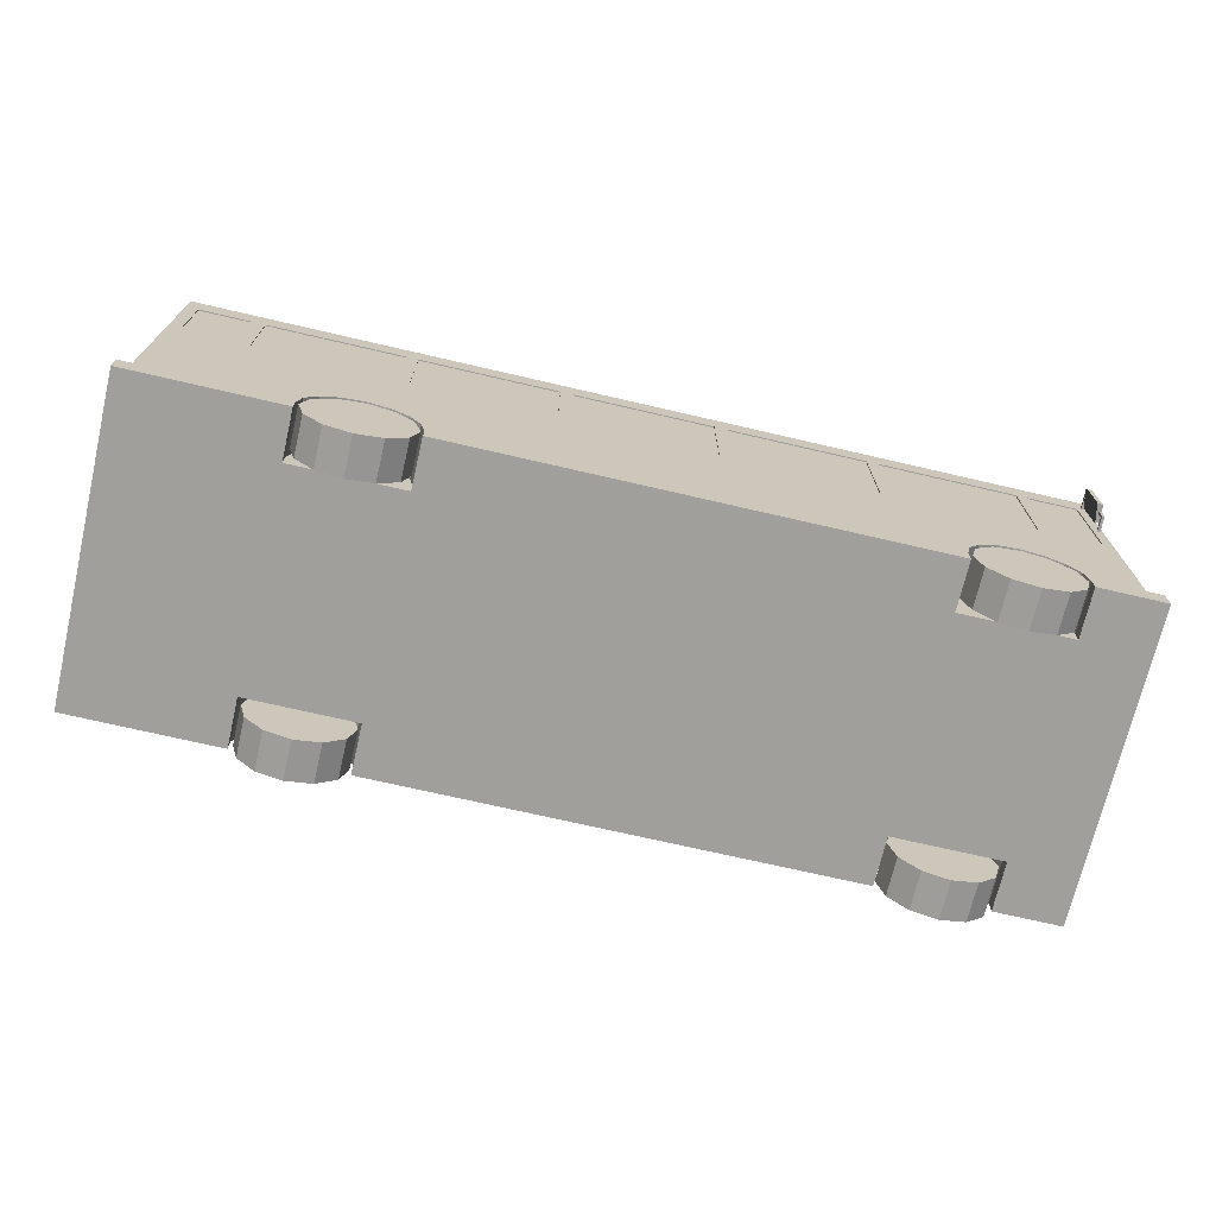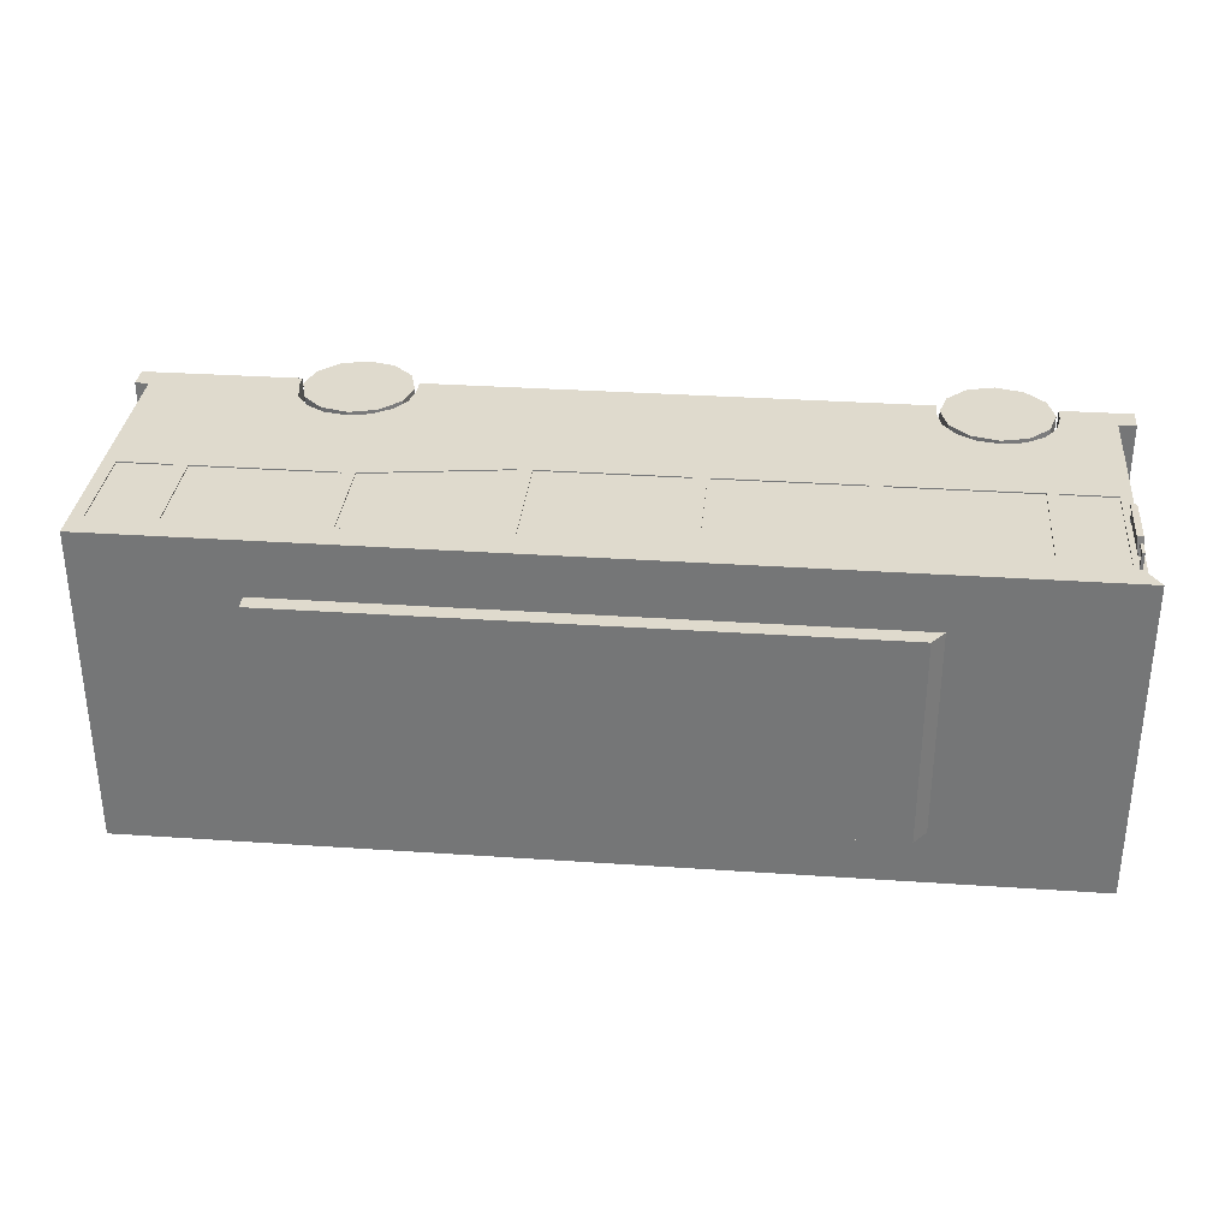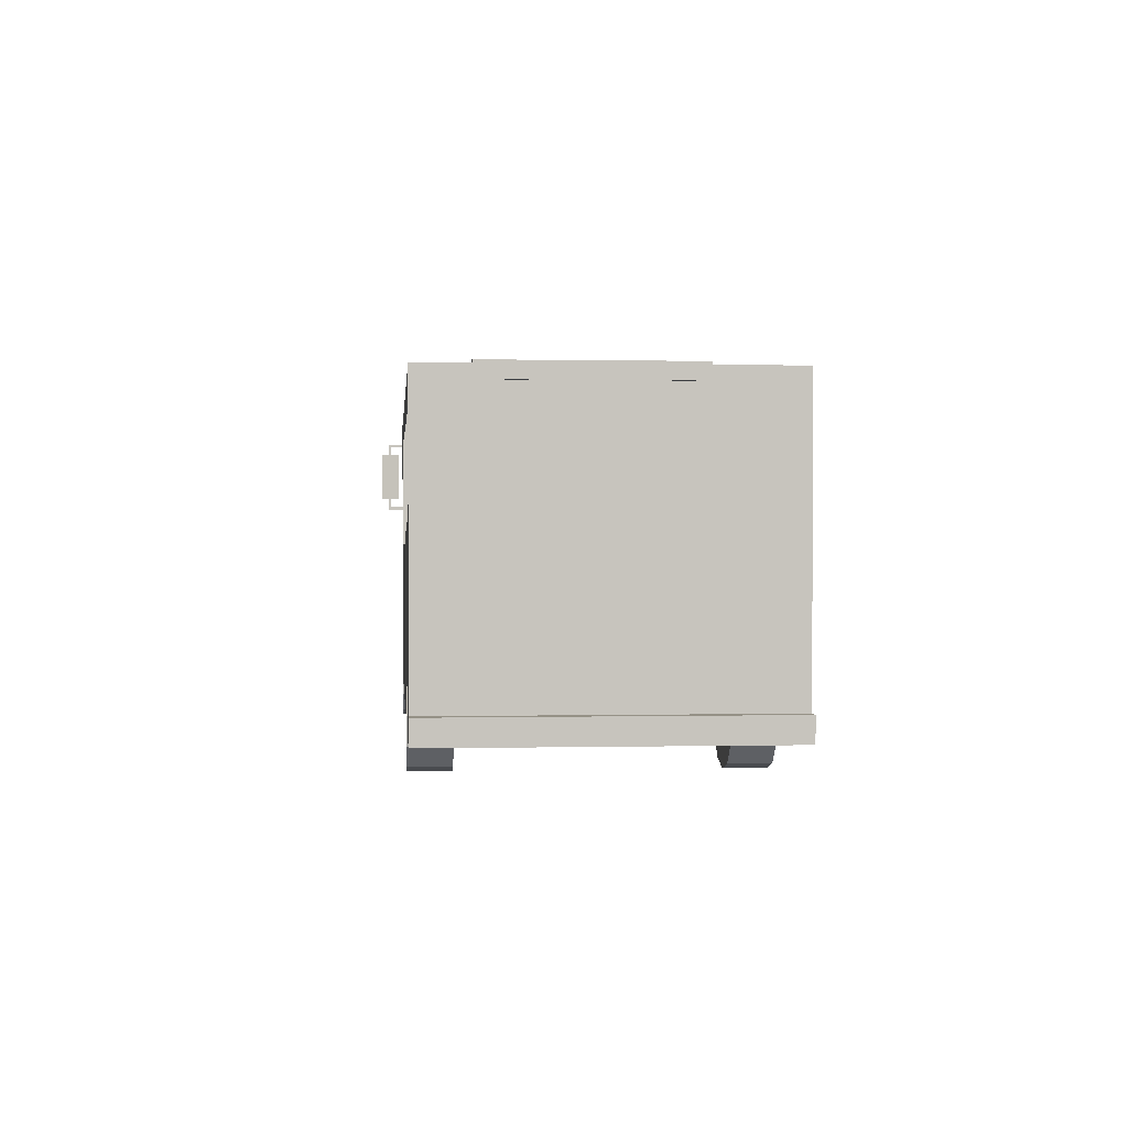
<metadata>
{"format":"obj","ext":"obj","renderer":"f3d","projection":"perspective","resolution":1024,"background":"white","views":[{"elev":-71.2,"azim":166.9,"up":"+Y"},{"elev":32.6,"azim":-174.6,"up":"+Z"},{"elev":0.7,"azim":85.2,"up":"+Y"}]}
</metadata>
<code>
v  -146.1 41.53 -24.92
v  -146.1 41.53 -9.171
v  -135.7 38.74 -9.171
v  -135.7 38.74 -24.92
v  -128 31.1 -9.171
v  -128 31.1 -24.92
v  -125.2 20.67 -9.171
v  -125.2 20.67 -24.92
v  -128 10.23 -9.171
v  -128 10.23 -24.92
v  -135.7 2.596 -9.171
v  -135.7 2.596 -24.92
v  -146.1 -0.199 -9.171
v  -146.1 -0.199 -24.92
v  -156.5 2.596 -9.171
v  -156.5 2.596 -24.92
v  -164.2 10.23 -9.171
v  -164.2 10.23 -24.92
v  -167 20.67 -9.171
v  -167 20.67 -24.92
v  -164.2 31.1 -9.171
v  -164.2 31.1 -24.92
v  -156.5 38.74 -9.171
v  -156.5 38.74 -24.92
v  87.86 41.53 -24.92
v  87.86 41.53 -9.171
v  98.29 38.74 -9.171
v  98.29 38.74 -24.92
v  105.9 31.1 -9.171
v  105.9 31.1 -24.92
v  108.7 20.67 -9.171
v  108.7 20.67 -24.92
v  105.9 10.23 -9.171
v  105.9 10.23 -24.92
v  98.29 2.596 -9.171
v  98.29 2.596 -24.92
v  87.86 -0.199 -9.171
v  87.86 -0.199 -24.92
v  77.43 2.596 -9.171
v  77.43 2.596 -24.92
v  69.79 10.23 -9.171
v  69.79 10.23 -24.92
v  66.99 20.67 -9.171
v  66.99 20.67 -24.92
v  69.79 31.1 -9.171
v  69.79 31.1 -24.92
v  77.43 38.74 -9.171
v  77.43 38.74 -24.92
v  87.86 41.53 85.39
v  87.86 41.53 101.1
v  98.29 38.74 101.1
v  98.29 38.74 85.39
v  105.9 31.1 101.1
v  105.9 31.1 85.39
v  108.7 20.67 101.1
v  108.7 20.67 85.39
v  105.9 10.23 101.1
v  105.9 10.23 85.39
v  98.29 2.596 101.1
v  98.29 2.596 85.39
v  87.86 -0.1991 101.1
v  87.86 -0.1991 85.39
v  77.43 2.596 101.1
v  77.43 2.596 85.39
v  69.79 10.23 101.1
v  69.79 10.23 85.39
v  66.99 20.67 101.1
v  66.99 20.67 85.39
v  69.79 31.1 101.1
v  69.79 31.1 85.39
v  77.43 38.74 101.1
v  77.43 38.74 85.39
v  -146.1 41.53 85.39
v  -146.1 41.53 101.1
v  -135.7 38.74 101.1
v  -135.7 38.74 85.39
v  -128 31.1 101.1
v  -128 31.1 85.39
v  -125.2 20.67 101.1
v  -125.2 20.67 85.39
v  -128 10.23 101.1
v  -128 10.23 85.39
v  -135.7 2.596 101.1
v  -135.7 2.596 85.39
v  -146.1 -0.1991 101.1
v  -146.1 -0.1991 85.39
v  -156.5 2.596 101.1
v  -156.5 2.596 85.39
v  -164.2 10.23 101.1
v  -164.2 10.23 85.39
v  -167 20.67 101.1
v  -167 20.67 85.39
v  -164.2 31.1 101.1
v  -164.2 31.1 85.39
v  -156.5 38.74 101.1
v  -156.5 38.74 85.39
v  -187.8 119.7 -27.76
v  -186.7 119.7 -34.22
v  -186.7 100.4 -34.22
v  -187.8 100.4 -27.76
v  -184.3 120.5 -34.62
v  -184.3 99.51 -34.62
v  -185.7 120.5 -26.56
v  -185.7 99.51 -26.56
v  -185.9 125.4 -31.34
v  -185.9 125.4 -30.24
v  -185.9 124.3 -30.24
v  -185.9 124.3 -31.34
v  -187 124.3 -30.24
v  -185.9 124.3 -24.21
v  -187 124.3 -24.21
v  -187 125.4 -30.24
v  -187 125.4 -31.34
v  -187 124.3 -31.34
v  -185.9 95.42 -31.34
v  -187 95.42 -31.34
v  -185.9 125.4 -24.21
v  -187 125.4 -24.21
v  -185.9 94.25 -31.34
v  -187 94.25 -31.34
v  -187 95.42 -30.24
v  -185.9 95.42 -30.24
v  -185.9 94.25 -30.24
v  -187 94.25 -30.24
v  -185.9 95.42 -24.22
v  -185.9 94.25 -24.22
v  -187 95.42 -24.22
v  -187 94.25 -24.22
v  -186.8 119.7 110.4
v  -187.9 119.7 104
v  -187.9 100.4 104
v  -186.8 100.4 110.4
v  -185.8 120.5 102.8
v  -185.8 99.51 102.8
v  -184.4 120.5 110.8
v  -184.4 99.51 110.8
v  -187 125.4 107.6
v  -187 125.4 106.5
v  -187 124.3 106.5
v  -187 124.3 107.6
v  -185.9 124.3 106.5
v  -187 124.3 100.4
v  -185.9 124.3 100.4
v  -185.9 125.4 106.5
v  -185.9 125.4 107.6
v  -185.9 124.3 107.6
v  -187 95.42 107.6
v  -185.9 95.42 107.6
v  -187 125.4 100.4
v  -185.9 125.4 100.4
v  -187 94.25 107.6
v  -185.9 94.25 107.6
v  -185.9 95.42 106.5
v  -187 95.42 106.5
v  -187 94.25 106.5
v  -185.9 94.25 106.5
v  -187 95.42 100.4
v  -187 94.25 100.4
v  -185.9 95.42 100.4
v  -185.9 94.25 100.4
v  -188.6 25.59 101.1
v  -188.6 25.59 -24.88
v  -195.2 25.59 -24.88
v  -195.2 25.59 101.1
v  -188.6 16.24 101.1
v  -195.2 16.24 101.1
v  -188.6 125.7 97.07
v  -188.6 68.82 97.07
v  -188.6 127.5 101.1
v  -188.6 125.7 -20.85
v  -188.6 127.5 -24.88
v  -188.6 68.82 -20.85
v  -188.6 16.24 -24.88
v  -195.2 16.24 -24.88
v  -168.1 16.29 101.1
v  -168.2 22.53 101.1
v  -167.3 26.69 101.1
v  -104.5 123.7 101.1
v  -104.5 78.02 101.1
v  -99.68 78.02 101.1
v  -99.68 123.7 101.1
v  -44.53 123.7 101.1
v  -44.53 78.02 101.1
v  -39.23 78.02 101.1
v  -39.23 123.7 101.1
v  15.91 123.7 101.1
v  15.91 78.02 101.1
v  21.21 78.02 101.1
v  21.21 123.7 101.1
v  76.36 123.7 101.1
v  76.36 85.77 101.1
v  81.19 85.77 101.1
v  81.19 123.7 101.1
v  135.3 123.7 101.1
v  135.3 85.77 101.1
v  140.6 85.67 101.1
v  140.6 123.7 101.1
v  165.7 127.5 101.1
v  -159.7 123.7 101.1
v  -164 123.7 101.1
v  -184.2 78.02 101.1
v  -184.2 123.7 101.1
v  -159.7 78.02 101.1
v  -164 78.02 101.1
v  -166.5 30.65 101.1
v  -161.7 37.53 101.1
v  -154.6 42.13 101.1
v  -125.7 30.65 101.1
v  -124.9 26.69 101.1
v  66.77 26.62 101.1
v  -130.5 37.53 101.1
v  -137.7 42.13 101.1
v  -146.1 43.74 101.1
v  67.59 30.6 101.1
v  72.37 37.52 101.1
v  79.52 42.14 101.1
v  108.3 30.6 101.1
v  109.1 26.62 101.1
v  165.7 25.59 101.1
v  103.5 37.52 101.1
v  96.38 42.14 101.1
v  160.9 85.67 101.1
v  160.9 123.7 101.1
v  87.95 43.77 101.1
v  -192.8 134.4 101.1
v  -192.8 134.4 -24.88
v  21.21 78.02 -24.88
v  76.36 85.77 -24.88
v  81.19 85.77 -24.88
v  140.6 85.67 -24.88
v  135.3 85.77 -24.88
v  160.9 85.67 -24.88
v  165.7 25.59 -24.88
v  160.9 123.7 -24.88
v  140.6 123.7 -24.88
v  165.7 127.5 -24.88
v  15.91 78.02 -24.88
v  -39.23 78.02 -24.88
v  -44.53 78.02 -24.88
v  96.38 42.14 -24.88
v  109.1 26.62 -24.88
v  108.3 30.6 -24.88
v  103.5 37.52 -24.88
v  87.95 43.77 -24.88
v  -99.68 78.02 -24.88
v  -104.5 78.02 -24.88
v  -137.7 42.13 -24.88
v  67.59 30.6 -24.88
v  66.77 26.62 -24.88
v  -124.9 26.69 -24.88
v  72.37 37.52 -24.88
v  79.52 42.14 -24.88
v  -125.7 30.65 -24.88
v  -130.5 37.53 -24.88
v  -159.7 78.02 -24.88
v  -146.1 43.74 -24.88
v  -154.6 42.13 -24.88
v  -166.5 30.65 -24.88
v  -167.3 26.69 -24.88
v  -161.7 37.53 -24.88
v  -164 78.02 -24.88
v  -184.2 78.02 -24.88
v  -184.2 123.7 -24.88
v  -164 123.7 -24.88
v  135.3 123.7 -24.88
v  81.19 123.7 -24.88
v  76.36 123.7 -24.88
v  21.21 123.7 -24.88
v  15.91 123.7 -24.88
v  -39.23 123.7 -24.88
v  -44.53 123.7 -24.88
v  -99.68 123.7 -24.88
v  -104.5 123.7 -24.88
v  -159.7 123.7 -24.88
v  -168.2 22.53 -24.88
v  -168.1 16.29 -24.88
v  -168.1 16.29 -5.123
v  -124.1 16.29 -5.123
v  -124.1 16.29 -24.88
v  65.97 16.17 -24.88
v  65.97 16.17 -5.123
v  109.9 16.17 -5.123
v  109.9 16.17 -24.88
v  165.7 16.24 -24.88
v  109.9 16.17 81.05
v  165.7 16.24 101.1
v  109.9 16.17 101.1
v  65.97 16.17 81.05
v  65.97 16.17 101.1
v  -124.1 16.29 101.1
v  -124.1 16.29 81.05
v  -168.1 16.29 81.05
v  -168.2 22.53 81.05
v  -166.5 30.65 81.05
v  165.7 85.86 97.07
v  165.7 127.5 97.07
v  165.7 85.86 -20.85
v  165.7 127.5 -20.85
v  165.7 134.4 101.1
v  -161.7 37.53 81.05
v  -154.6 42.13 81.05
v  -146.1 43.74 81.05
v  -137.7 42.13 81.05
v  -130.5 37.53 81.05
v  -125.7 30.65 81.05
v  -124 22.53 81.05
v  -124 22.53 101.1
v  65.91 22.44 101.1
v  67.59 30.6 81.05
v  72.37 37.52 81.05
v  79.52 42.14 81.05
v  87.95 43.77 81.05
v  96.38 42.14 81.05
v  103.5 37.52 81.05
v  108.3 30.6 81.05
v  110 22.44 81.05
v  110 22.44 101.1
v  165.7 134.4 -24.88
v  110 22.44 -24.88
v  110 22.44 -5.123
v  108.3 30.6 -5.123
v  103.5 37.52 -5.123
v  96.38 42.14 -5.123
v  87.95 43.77 -5.123
v  79.52 42.14 -5.123
v  72.37 37.52 -5.123
v  67.59 30.6 -5.123
v  65.91 22.44 -5.123
v  65.91 22.44 -24.88
v  -124 22.53 -24.88
v  -124 22.53 -5.123
v  -125.7 30.65 -5.123
v  -130.5 37.53 -5.123
v  -137.7 42.13 -5.123
v  -146.1 43.74 -5.123
v  -154.6 42.13 -5.123
v  -161.7 37.53 -5.123
v  -166.5 30.65 -5.123
v  -168.2 22.53 -5.123
v  171 16.24 -24.88
v  171 16.24 101.1
v  65.91 22.44 81.05
v  165.7 129.4 97.07
v  165.7 129.4 -20.85
v  171 25.59 101.1
v  171 25.59 -24.88
v  135.3 85.77 -24.45
v  135.3 123.7 -24.45
v  81.19 123.7 -24.45
v  81.19 85.77 -24.45
v  76.36 85.77 -24.45
v  76.36 123.7 -24.45
v  21.21 123.7 -24.45
v  21.21 78.02 -24.45
v  15.91 78.02 -24.45
v  15.91 123.7 -24.45
v  -39.23 123.7 -24.45
v  -39.23 78.02 -24.45
v  -44.53 78.02 -24.45
v  -44.53 123.7 -24.45
v  -99.68 123.7 -24.45
v  -99.68 78.02 -24.45
v  -104.5 78.02 -24.45
v  -104.5 123.7 -24.45
v  -159.7 123.7 -24.45
v  -159.7 78.02 -24.45
v  -164 78.02 -24.45
v  -164 123.7 -24.45
v  -184.2 123.7 -24.45
v  -184.2 78.02 -24.45
v  81.19 123.7 100.7
v  81.19 85.77 100.7
v  135.3 85.77 100.7
v  135.3 123.7 100.7
v  21.21 123.7 100.7
v  21.21 78.02 100.7
v  76.36 85.77 100.7
v  76.36 123.7 100.7
v  -39.23 123.7 100.7
v  -39.23 78.02 100.7
v  15.91 78.02 100.7
v  15.91 123.7 100.7
v  -99.68 123.7 100.7
v  -99.68 78.02 100.7
v  -44.53 78.02 100.7
v  -44.53 123.7 100.7
v  -159.7 123.7 100.7
v  -159.7 78.02 100.7
v  -104.5 78.02 100.7
v  -104.5 123.7 100.7
v  -184.2 123.7 100.7
v  -184.2 78.02 100.7
v  -164 78.02 100.7
v  -164 123.7 100.7
v  165.1 129.4 97.07
v  165.1 85.86 97.07
v  165.1 85.86 -20.85
v  165.1 129.4 -20.85
v  -188 68.82 -20.85
v  -188 125.7 -20.85
v  -188 125.7 97.07
v  -188 68.82 97.07
v  160.9 85.67 -24.45
v  160.9 123.7 -24.45
v  140.6 123.7 -24.45
v  140.6 85.67 -24.45
v  140.6 123.7 100.7
v  140.6 85.67 100.7
v  160.9 85.67 100.7
v  160.9 123.7 100.7
v  -120.9 140.7 79.11
v  -120.9 140.7 -2.892
v  -128.2 131.3 -2.892
v  -128.2 131.3 79.11
v  106.4 140.7 -2.892
v  106.4 131.3 -2.892
v  106.4 140.7 79.11
v  106.4 131.3 79.11
g Bus
f 1 2 3 4
f 4 3 5 6
f 6 5 7 8
f 8 7 9 10
f 10 9 11 12
f 12 11 13 14
f 14 13 15 16
f 16 15 17 18
f 18 17 19 20
f 20 19 21 22
f 3 2 23 21
f 3 21 19 17
f 3 17 15 13
f 3 13 11 9
f 3 9 7 5
f 24 23 2 1
f 22 21 23 24
f 1 4 6 8
f 1 8 10 12
f 1 12 14 16
f 1 16 18 20
f 1 20 22 24
f 25 26 27 28
f 28 27 29 30
f 30 29 31 32
f 32 31 33 34
f 34 33 35 36
f 36 35 37 38
f 38 37 39 40
f 40 39 41 42
f 42 41 43 44
f 44 43 45 46
f 27 26 47 45
f 27 45 43 41
f 27 41 39 37
f 27 37 35 33
f 27 33 31 29
f 48 47 26 25
f 46 45 47 48
f 25 28 30 32
f 25 32 34 36
f 25 36 38 40
f 25 40 42 44
f 25 44 46 48
f 49 50 51 52
f 52 51 53 54
f 54 53 55 56
f 56 55 57 58
f 58 57 59 60
f 60 59 61 62
f 62 61 63 64
f 64 63 65 66
f 66 65 67 68
f 68 67 69 70
f 51 50 71 69
f 51 69 67 65
f 51 65 63 61
f 51 61 59 57
f 51 57 55 53
f 72 71 50 49
f 70 69 71 72
f 49 52 54 56
f 49 56 58 60
f 49 60 62 64
f 49 64 66 68
f 49 68 70 72
f 73 74 75 76
f 76 75 77 78
f 78 77 79 80
f 80 79 81 82
f 82 81 83 84
f 84 83 85 86
f 86 85 87 88
f 88 87 89 90
f 90 89 91 92
f 92 91 93 94
f 75 74 95 93
f 75 93 91 89
f 75 89 87 85
f 75 85 83 81
f 75 81 79 77
f 96 95 74 73
f 94 93 95 96
f 73 76 78 80
f 73 80 82 84
f 73 84 86 88
f 73 88 90 92
f 73 92 94 96
f 97 98 99 100
f 98 101 102 99
f 101 103 104 102
f 103 97 100 104
f 100 99 102 104
f 103 101 98 97
f 105 106 107 108
f 109 107 110 111
f 112 113 114 109
f 113 105 108 114
f 114 108 115 116
f 113 112 106 105
f 117 118 111 110
f 112 109 111 118
f 106 112 118 117
f 107 106 117 110
f 116 115 119 120
f 109 114 116 121
f 107 109 121 122
f 108 107 122 115
f 119 123 124 120
f 121 116 120 124
f 123 122 125 126
f 115 122 123 119
f 125 127 128 126
f 121 124 128 127
f 124 123 126 128
f 122 121 127 125
f 129 130 131 132
f 130 133 134 131
f 133 135 136 134
f 135 129 132 136
f 132 131 134 136
f 135 133 130 129
f 137 138 139 140
f 141 139 142 143
f 144 145 146 141
f 145 137 140 146
f 146 140 147 148
f 145 144 138 137
f 149 150 143 142
f 144 141 143 150
f 138 144 150 149
f 139 138 149 142
f 148 147 151 152
f 141 146 148 153
f 139 141 153 154
f 140 139 154 147
f 151 155 156 152
f 153 148 152 156
f 155 154 157 158
f 147 154 155 151
f 157 159 160 158
f 153 156 160 159
f 156 155 158 160
f 154 153 159 157
f 161 162 163 164
f 165 161 164 166
f 167 168 161 169
f 170 167 169 171
f 162 161 168 172
f 171 162 172 170
f 162 173 174 163
f 164 163 174 166
f 173 165 166 174
f 161 165 175 176
f 177 161 176
f 178 179 180 181
f 182 183 184 185
f 186 187 188 189
f 190 191 192 193
f 194 195 196 197
f 197 198 169 194
f 193 194 169 190
f 189 190 169 186
f 185 186 169 182
f 181 182 169 178
f 199 178 169 200
f 169 201 202 200
f 203 199 200 204
f 201 169 161 204
f 161 177 205 206
f 161 206 207 180
f 208 209 210 211
f 212 211 210 213
f 213 210 214 215
f 213 215 216 188
f 217 218 219 220
f 221 220 219 222
f 198 197 223 219
f 219 223 222
f 224 221 222 216
f 196 195 192 188
f 192 191 188
f 222 196 188 216
f 207 213 188 187
f 207 187 184 183
f 207 183 180
f 161 180 179 203
f 204 161 203
f 225 226 171 169
f 227 228 229 230
f 229 231 230
f 227 230 232 233
f 234 235 236 232
f 232 236 233
f 237 227 233 238
f 239 238 233 240
f 233 241 242 243
f 233 243 240
f 239 240 244 245
f 246 245 244 247
f 248 249 250 251
f 252 251 250 244
f 244 250 253 254
f 244 254 247
f 255 246 247 256
f 255 256 257 162
f 258 259 162 260
f 257 260 162
f 261 255 162 262
f 162 171 262
f 263 262 171 264
f 171 236 235 265
f 235 230 231 265
f 171 265 266 267
f 266 229 228 267
f 171 267 268 269
f 268 227 237 269
f 171 269 270 271
f 270 238 239 271
f 171 271 272 273
f 272 245 246 273
f 171 273 274 264
f 261 264 274 255
f 162 259 275 276
f 162 276 173
f 165 173 276 277
f 278 279 280 281
f 282 283 284 285
f 284 286 287 285
f 281 282 285 278
f 277 278 285 288
f 288 289 290 291
f 277 288 291 292
f 165 277 292 175
f 177 176 293 294
f 177 294 205
f 176 175 292 293
f 295 296 198 219
f 297 295 219 233
f 298 297 233 236
f 299 225 169 198
f 206 205 294 300
f 207 206 300 301
f 213 207 301 302
f 212 213 302 303
f 211 212 303 304
f 208 211 304 305
f 305 306 307 209
f 305 209 208
f 307 290 289 209
f 209 289 308 210
f 215 214 309 310
f 216 215 310 311
f 224 216 311 312
f 221 224 312 313
f 220 221 313 314
f 217 220 314 315
f 218 217 315 316
f 218 316 317
f 219 218 317 287
f 219 287 286
f 299 318 226 225
f 226 318 236 171
f 233 284 283 319
f 241 233 319
f 241 319 320 321
f 241 321 242
f 243 242 321 322
f 240 243 322 323
f 244 240 323 324
f 252 244 324 325
f 251 252 325 326
f 248 251 326 327
f 327 328 329 249
f 248 327 249
f 329 280 279 249
f 249 279 330 250
f 250 330 331 253
f 253 331 332
f 254 253 332 333
f 247 254 333 334
f 256 247 334 335
f 257 256 335 336
f 260 257 336 337
f 258 260 337 338
f 259 258 338 339
f 259 339 275
f 277 276 275 339
f 278 277 339 338
f 278 338 337 336
f 278 336 335 334
f 278 334 333 332
f 278 332 331
f 330 279 278 331
f 281 280 329 328
f 282 281 328 327
f 282 327 326 325
f 282 325 324 323
f 282 323 322 321
f 282 321 320
f 319 283 282 320
f 286 284 340 341
f 316 285 287 317
f 288 285 316 315
f 288 315 314 313
f 288 313 312 311
f 288 311 310 309
f 288 309 342
f 308 289 288 342
f 306 291 290 307
f 292 291 306 305
f 292 305 304 303
f 292 303 302 301
f 292 301 300 294
f 292 294 293
f 299 198 296 343
f 318 299 343 344
f 318 344 298 236
f 233 219 345 346
f 309 214 210 308
f 309 308 342
f 219 286 341 345
f 284 233 346 340
f 346 345 341 340
f 265 231 347 348
f 266 265 348 349
f 348 347 350 349
f 231 229 350 347
f 229 266 349 350
f 267 228 351 352
f 268 267 352 353
f 352 351 354 353
f 228 227 354 351
f 227 268 353 354
f 269 237 355 356
f 270 269 356 357
f 356 355 358 357
f 237 238 358 355
f 238 270 357 358
f 271 239 359 360
f 272 271 360 361
f 360 359 362 361
f 239 245 362 359
f 245 272 361 362
f 273 246 363 364
f 274 273 364 365
f 364 363 366 365
f 246 255 366 363
f 255 274 365 366
f 264 261 367 368
f 263 264 368 369
f 368 367 370 369
f 261 262 370 367
f 262 263 369 370
f 371 372 373 374
f 193 192 372 371
f 194 193 371 374
f 195 194 374 373
f 192 195 373 372
f 375 376 377 378
f 189 188 376 375
f 190 189 375 378
f 191 190 378 377
f 188 191 377 376
f 379 380 381 382
f 185 184 380 379
f 186 185 379 382
f 187 186 382 381
f 184 187 381 380
f 383 384 385 386
f 181 180 384 383
f 182 181 383 386
f 183 182 386 385
f 180 183 385 384
f 387 388 389 390
f 199 203 388 387
f 178 199 387 390
f 179 178 390 389
f 203 179 389 388
f 391 392 393 394
f 202 201 392 391
f 200 202 391 394
f 204 200 394 393
f 201 204 393 392
f 395 396 397 398
f 343 296 295 396
f 343 396 395
f 344 343 395 398
f 398 397 297 298
f 398 298 344
f 295 297 397 396
f 170 172 399 400
f 167 170 400 401
f 400 399 402 401
f 172 168 402 399
f 168 167 401 402
f 234 232 403 404
f 235 234 404 405
f 404 403 406 405
f 232 230 406 403
f 230 235 405 406
f 407 408 409 410
f 197 196 408 407
f 223 197 407 410
f 222 223 410 409
f 196 222 409 408
f 411 412 413 414
f 412 415 416 413
f 415 417 418 416
f 417 411 414 418
f 414 413 416 418
f 417 415 412 411

</code>
